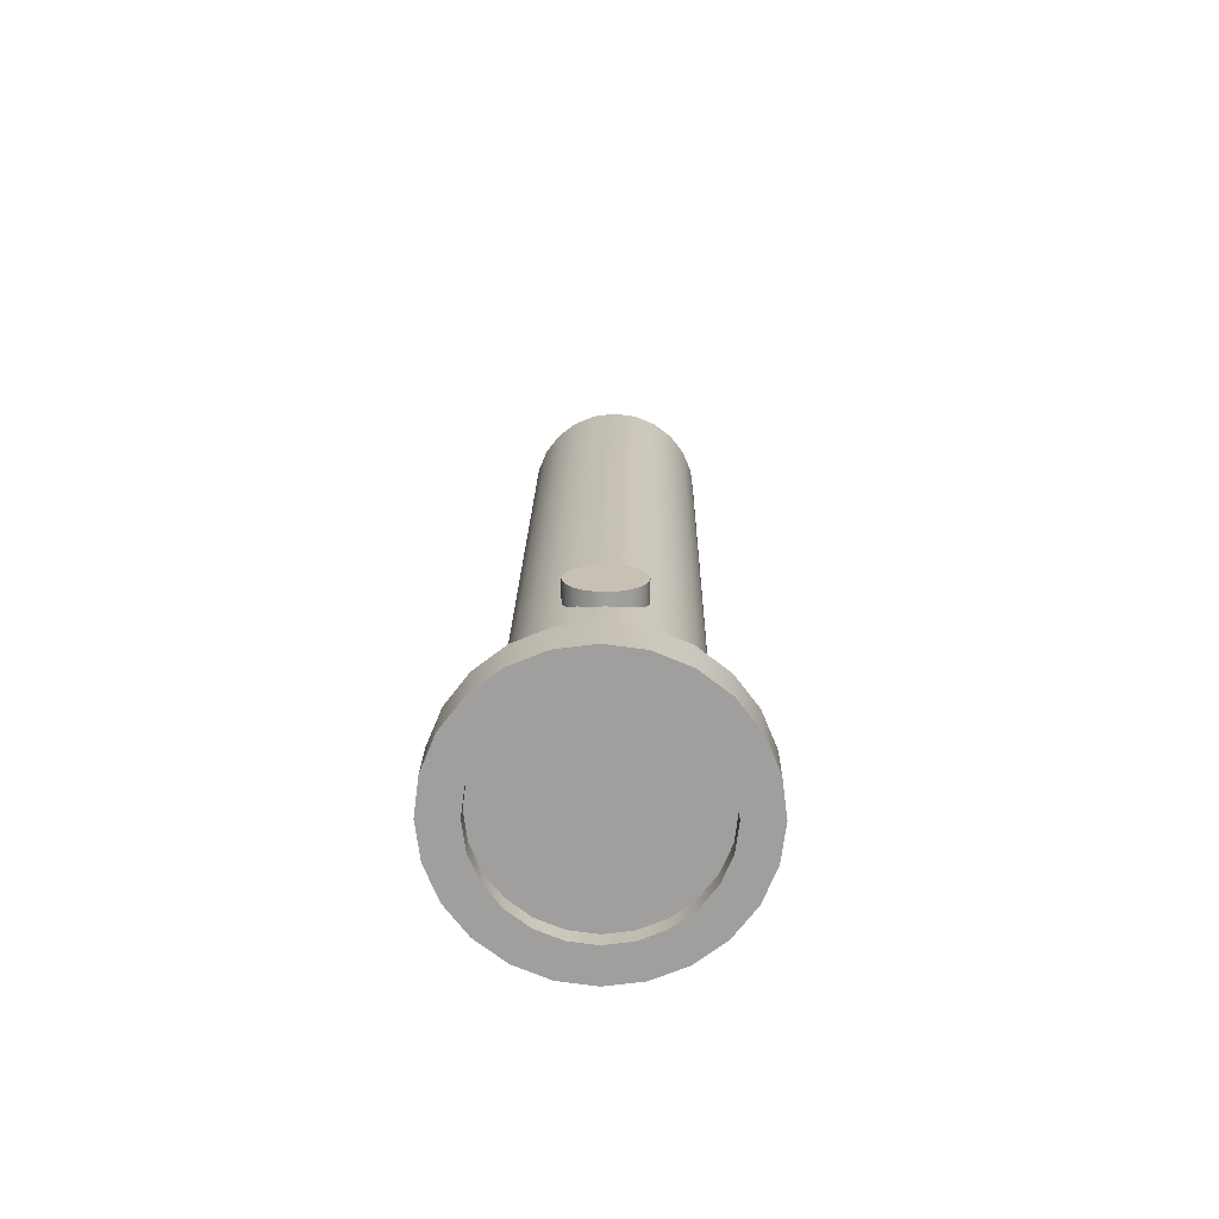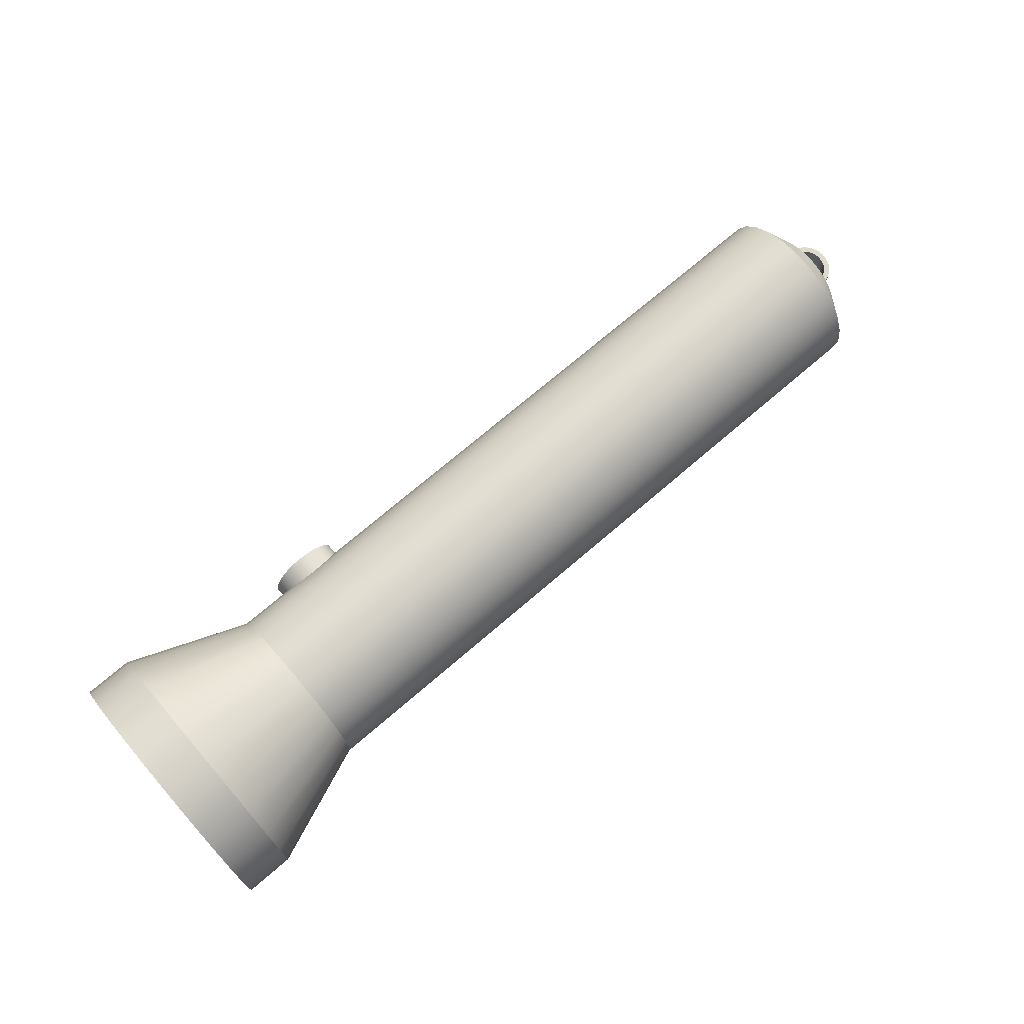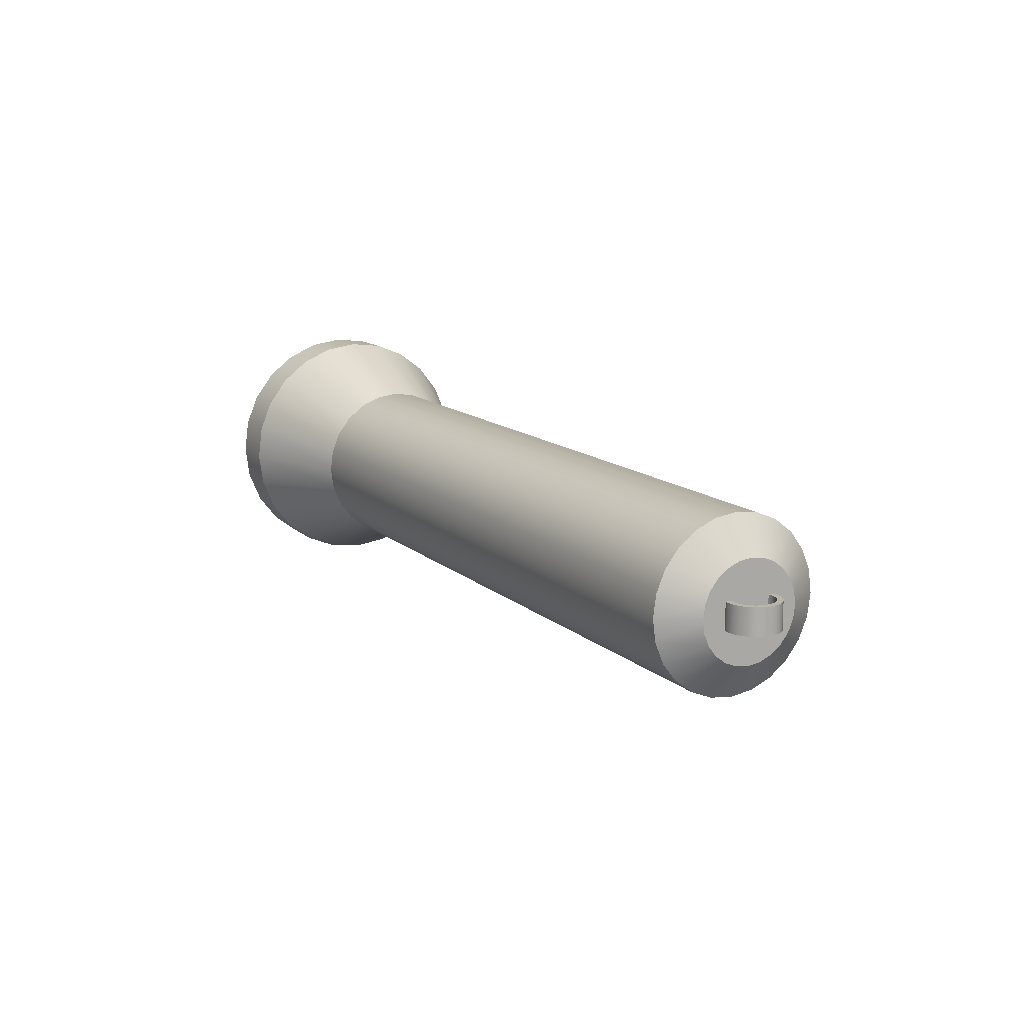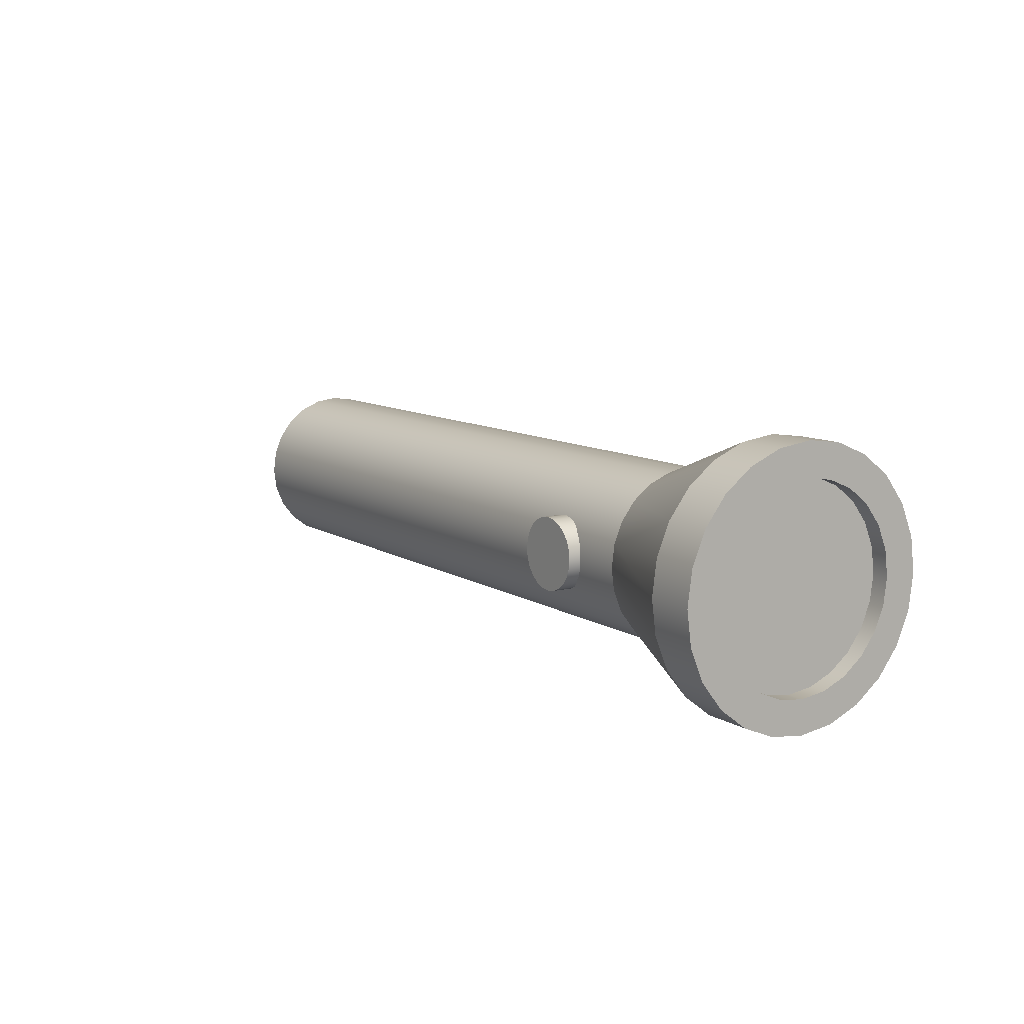
<metadata>
{"format":"obj","ext":"obj","renderer":"f3d","projection":"perspective","resolution":1024,"background":"white","views":[{"elev":18.6,"azim":-89.2,"up":"+Y"},{"elev":71.3,"azim":-40.8,"up":"+Z"},{"elev":13.4,"azim":61.2,"up":"+Z"},{"elev":10.1,"azim":-123.4,"up":"+Z"}]}
</metadata>
<code>
v  -121.9 0 -0
v  -121.9 1.313 -9.971
v  -86.87 14.34 -6.481
v  -86.87 13.48 -0
v  -121.9 1.313 9.971
v  -86.87 14.34 6.481
v  -121.9 77.05 -0
v  -121.9 75.74 9.971
v  -86.87 62.71 6.481
v  -86.87 63.57 -0
v  -135.9 28.55 37.21
v  -135.9 38.52 38.52
v  -135.9 48.5 37.21
v  -135.9 57.79 33.36
v  -135.9 19.26 33.36
v  -135.9 65.77 27.24
v  -135.9 38.52 28.8
v  -135.9 45.98 27.81
v  -135.9 52.92 24.94
v  -135.9 71.89 19.26
v  -135.9 58.89 20.36
v  -135.9 63.46 14.4
v  -135.9 75.74 9.971
v  -135.9 66.34 7.453
v  -135.9 77.05 -0
v  -135.9 67.32 -0
v  -135.9 75.74 -9.971
v  -135.9 66.34 -7.453
v  -135.9 63.46 -14.4
v  -135.9 71.89 -19.26
v  -135.9 58.89 -20.36
v  -135.9 65.77 -27.24
v  -135.9 52.92 -24.94
v  -135.9 45.98 -27.81
v  -135.9 57.79 -33.36
v  -135.9 38.52 -28.8
v  -135.9 19.26 -33.36
v  -135.9 31.07 -27.81
v  -135.9 11.28 -27.24
v  -135.9 24.13 -24.94
v  -135.9 18.16 -20.36
v  -135.9 5.161 -19.26
v  -135.9 13.59 -14.4
v  -135.9 1.313 -9.971
v  -135.9 10.71 -7.453
v  -135.9 9.729 -0
v  -135.9 0 -0
v  -135.9 10.71 7.453
v  -135.9 1.313 9.971
v  -135.9 13.59 14.4
v  -135.9 5.161 19.26
v  -135.9 18.16 20.36
v  -135.9 24.13 24.94
v  -135.9 11.28 27.24
v  -135.9 31.07 27.81
v  -135.9 48.5 -37.21
v  -135.9 28.55 -37.21
v  -135.9 38.52 -38.52
v  -121.9 75.74 -9.971
v  -121.9 71.89 -19.26
v  -121.9 65.77 -27.24
v  -121.9 57.79 -33.36
v  -121.9 48.5 -37.21
v  -121.9 38.52 -38.52
v  -121.9 28.55 -37.21
v  -121.9 19.26 -33.36
v  -121.9 11.28 -27.24
v  -121.9 5.161 -19.26
v  -121.9 48.5 37.21
v  -121.9 38.52 38.52
v  -121.9 28.55 37.21
v  -121.9 19.26 33.36
v  -121.9 57.79 33.36
v  -121.9 11.28 27.24
v  -121.9 65.77 27.24
v  -121.9 5.161 19.26
v  -121.9 71.89 19.26
v  -86.87 16.84 12.52
v  -86.87 32.04 24.19
v  -86.87 38.52 25.04
v  -86.87 20.82 17.71
v  -86.87 26 21.69
v  -86.87 60.21 12.52
v  -86.87 56.23 17.71
v  -86.87 51.05 21.69
v  -86.87 45.01 24.19
v  -86.87 16.84 -12.52
v  88.25 51.05 -21.69
v  -86.87 51.05 -21.69
v  -86.87 56.23 -17.71
v  88.25 56.23 -17.71
v  -86.87 60.21 -12.52
v  88.25 60.21 -12.52
v  -86.87 20.82 -17.71
v  88.25 38.52 -25.04
v  -86.87 38.52 -25.04
v  -86.87 45.01 -24.19
v  88.25 45.01 -24.19
v  -86.87 26 -21.69
v  88.25 26 -21.69
v  -86.87 32.04 -24.19
v  88.25 32.04 -24.19
v  88.25 20.82 -17.71
v  88.25 16.84 -12.52
v  88.25 14.34 -6.481
v  88.25 13.48 -0
v  88.25 45.01 24.19
v  88.25 38.52 25.04
v  88.25 32.04 24.19
v  88.25 26 21.69
v  88.25 51.05 21.69
v  88.25 20.82 17.71
v  88.25 56.23 17.71
v  88.25 16.84 12.52
v  88.25 60.21 12.52
v  88.25 14.34 6.481
v  88.25 62.71 6.481
v  88.25 63.57 -0
v  88.25 62.71 -6.481
v  -86.87 62.71 -6.481
v  -72.08 63.57 -0
v  -51.06 63.57 -0
v  119.8 62.71 6.481
v  119.8 63.57 -0
v  119.8 60.21 12.52
v  119.8 56.23 17.71
v  119.8 51.05 21.69
v  119.8 45.01 24.19
v  119.8 38.52 25.04
v  119.8 32.04 24.19
v  119.8 26 21.69
v  119.8 20.82 17.71
v  119.8 16.84 12.52
v  119.8 14.34 6.481
v  119.8 13.48 -0
v  119.8 14.34 -6.481
v  119.8 62.71 -6.481
v  119.8 16.84 -12.52
v  119.8 60.21 -12.52
v  119.8 20.82 -17.71
v  119.8 56.23 -17.71
v  119.8 26 -21.69
v  119.8 51.05 -21.69
v  119.8 32.04 -24.19
v  119.8 45.01 -24.19
v  119.8 38.52 -25.04
v  126.8 42.28 14.03
v  126.8 38.52 14.52
v  126.8 34.77 14.03
v  126.8 31.26 12.58
v  126.8 45.79 12.58
v  126.8 28.25 10.27
v  126.8 48.8 10.27
v  126.8 25.95 7.262
v  126.8 51.1 7.262
v  126.8 24.5 3.759
v  126.8 52.55 3.759
v  126.8 24 -0
v  126.8 53.05 -0
v  126.8 24.5 -3.759
v  126.8 52.55 -3.759
v  126.8 25.95 -7.262
v  126.8 51.1 -7.262
v  126.8 28.25 -10.27
v  126.8 48.8 -10.27
v  126.8 31.26 -12.58
v  126.8 45.79 -12.58
v  126.8 34.77 -14.03
v  126.8 42.28 -14.03
v  126.8 38.52 -14.52
v  130.1 30.93 -3.84
v  128.1 30.67 -3.84
v  126.1 30.93 -3.84
v  124.2 31.71 -3.84
v  132 31.71 -3.84
v  122.6 32.94 -3.84
v  128.1 32.36 -3.84
v  126.5 32.57 -3.84
v  125.1 33.17 -3.84
v  121.4 34.55 -3.84
v  123.8 34.14 -3.84
v  122.9 35.4 -3.84
v  120.6 36.43 -3.84
v  122.2 36.87 -3.84
v  120.3 38.44 -3.84
v  122 38.44 -3.84
v  120.6 40.45 -3.84
v  122.2 40.01 -3.84
v  122.9 41.48 -3.84
v  121.4 42.33 -3.84
v  123.8 42.74 -3.84
v  122.6 43.94 -3.84
v  125.1 43.71 -3.84
v  126.5 44.31 -3.84
v  124.2 45.17 -3.84
v  128.1 44.52 -3.84
v  132 45.17 -3.84
v  129.7 44.31 -3.84
v  133.6 43.94 -3.84
v  131.2 43.71 -3.84
v  132.4 42.74 -3.84
v  134.9 42.33 -3.84
v  133.4 41.48 -3.84
v  135.6 40.45 -3.84
v  134 40.01 -3.84
v  135.9 38.44 -3.84
v  134.2 38.44 -3.84
v  134 36.87 -3.84
v  135.6 36.43 -3.84
v  133.4 35.4 -3.84
v  134.9 34.55 -3.84
v  132.4 34.14 -3.84
v  131.2 33.17 -3.84
v  133.6 32.94 -3.84
v  129.7 32.57 -3.84
v  126.1 45.95 -3.84
v  130.1 45.95 -3.84
v  128.1 46.22 -3.84
v  126.5 44.31 3.935
v  128.1 44.52 3.935
v  133.4 35.4 3.935
v  134 36.87 3.935
v  122.9 35.4 3.935
v  123.8 34.14 3.935
v  132 31.71 3.935
v  133.6 32.94 3.935
v  122.2 40.01 3.935
v  122 38.44 3.935
v  123.8 42.74 3.935
v  122.9 41.48 3.935
v  120.6 36.43 3.935
v  120.3 38.44 3.935
v  120.6 40.45 3.935
v  129.7 44.31 3.935
v  131.2 43.71 3.935
v  128.1 30.67 3.935
v  130.1 30.93 3.935
v  133.6 43.94 3.935
v  134.9 42.33 3.935
v  134.2 38.44 3.935
v  134 40.01 3.935
v  135.6 40.45 3.935
v  124.2 45.17 3.935
v  126.1 45.95 3.935
v  121.4 42.33 3.935
v  128.1 32.36 3.935
v  129.7 32.57 3.935
v  133.4 41.48 3.935
v  135.9 38.44 3.935
v  135.6 36.43 3.935
v  125.1 43.71 3.935
v  128.1 46.22 3.935
v  130.1 45.95 3.935
v  134.9 34.55 3.935
v  122.2 36.87 3.935
v  132 45.17 3.935
v  125.1 33.17 3.935
v  126.5 32.57 3.935
v  124.2 31.71 3.935
v  126.1 30.93 3.935
v  121.4 34.55 3.935
v  122.6 43.94 3.935
v  131.2 33.17 3.935
v  132.4 34.14 3.935
v  122.6 32.94 3.935
v  132.4 42.74 3.935
v  -58.85 42.55 10.15
v  -56.32 42.55 9.099
v  -56.32 67.07 9.099
v  -58.85 67.07 10.15
v  -54.14 67.07 7.429
v  -54.14 42.55 7.429
v  -52.47 42.55 5.253
v  -52.47 67.07 5.253
v  -66.82 42.55 -9.099
v  -69 42.55 -7.429
v  -69 67.07 -7.429
v  -66.82 67.07 -9.099
v  -64.29 42.55 10.15
v  -61.57 42.55 10.51
v  -61.57 67.07 10.51
v  -64.29 67.07 10.15
v  -69 42.55 7.429
v  -66.82 42.55 9.099
v  -66.82 67.07 9.099
v  -69 67.07 7.429
v  -70.67 42.55 5.253
v  -70.67 67.07 5.253
v  -71.72 67.07 2.719
v  -71.72 42.55 2.719
v  -72.08 67.07 -0
v  -71.72 67.07 -2.719
v  -72.08 42.55 -0
v  -71.72 42.55 -2.719
v  -70.67 42.55 -5.253
v  -70.67 67.07 -5.253
v  -64.29 42.55 -10.15
v  -64.29 67.07 -10.15
v  -58.85 42.55 -10.15
v  -61.57 42.55 -10.51
v  -61.57 67.07 -10.51
v  -58.85 67.07 -10.15
v  -54.14 42.55 -7.429
v  -56.32 42.55 -9.099
v  -56.32 67.07 -9.099
v  -54.14 67.07 -7.429
v  -51.42 67.07 -2.719
v  -51.42 42.55 -2.719
v  -52.47 42.55 -5.253
v  -52.47 67.07 -5.253
v  -51.42 67.07 2.719
v  -51.42 42.55 2.719
v  -51.06 42.55 -0
v  -51.06 67.07 -0
v  -130.9 24.13 -24.94
v  -130.9 31.07 -27.81
v  -130.9 18.16 -20.36
v  -130.9 13.59 -14.4
v  -130.9 10.71 -7.453
v  -130.9 9.729 -0
v  -130.9 10.71 7.453
v  -130.9 13.59 14.4
v  -130.9 18.16 20.36
v  -130.9 24.13 24.94
v  -130.9 31.07 27.81
v  -130.9 38.52 28.8
v  -130.9 45.98 27.81
v  -130.9 52.92 24.94
v  -130.9 58.89 20.36
v  -130.9 63.46 14.4
v  -130.9 66.34 7.453
v  -130.9 67.32 -0
v  -130.9 66.34 -7.453
v  -130.9 63.46 -14.4
v  -130.9 58.89 -20.36
v  -130.9 52.92 -24.94
v  -130.9 45.98 -27.81
v  -130.9 38.52 -28.8
g Maglite_001
f 1 2 3 4
f 5 1 4 6
f 7 8 9 10
f 11 12 13 14
f 15 11 14 16
f 17 15 16 18
f 19 18 16 20
f 21 19 20 22
f 22 20 23 24
f 24 23 25 26
f 26 25 27 28
f 29 28 27 30
f 31 29 30 32
f 33 31 32 34
f 34 32 35 36
f 36 35 37 38
f 38 37 39 40
f 41 40 39 42
f 43 41 42 44
f 45 43 44 46
f 46 44 47 48
f 48 47 49 50
f 50 49 51 52
f 53 52 51 54
f 55 53 54 17
f 17 54 15
f 37 35 56 57
f 57 56 58
f 30 27 59 60
f 32 30 60 61
f 62 35 32 61
f 63 56 35 62
f 64 58 56 63
f 65 57 58 64
f 66 37 57 65
f 67 39 37 66
f 42 39 67 68
f 44 42 68 2
f 47 44 2 1
f 69 70 71 72
f 73 69 72 74
f 75 73 74 76
f 77 75 76 5
f 8 77 5 1
f 7 8 1 2
f 59 7 2 68
f 60 59 68 67
f 61 60 67 66
f 62 61 66 65
f 63 62 65 64
f 49 47 1 5
f 51 49 5 76
f 54 51 76 74
f 54 74 72 15
f 15 72 71 11
f 11 71 70 12
f 12 70 69 13
f 13 69 73 14
f 14 73 75 16
f 20 16 75 77
f 8 23 20 77
f 25 23 8 7
f 27 25 7 59
f 76 5 6 78
f 70 71 79 80
f 74 76 78 81
f 72 74 81 82
f 71 72 82 79
f 9 8 77 83
f 77 75 84 83
f 73 85 84 75
f 70 80 86 69
f 69 86 85 73
f 2 68 87 3
f 88 89 90 91
f 90 92 93 91
f 68 67 94 87
f 95 96 97 98
f 98 97 89 88
f 94 67 66 99
f 100 99 101 102
f 102 101 96 95
f 99 66 65 101
f 87 94 103 104
f 103 94 99 100
f 101 65 64 96
f 4 3 105 106
f 3 87 104 105
f 96 64 63 97
f 107 108 109 110
f 111 107 110 112
f 113 111 112 114
f 115 113 114 116
f 117 115 116 106
f 118 117 106 105
f 119 118 105 104
f 93 119 104 103
f 91 93 103 100
f 88 91 100 102
f 98 88 102 95
f 6 4 106 116
f 89 97 63 62
f 90 89 62 61
f 78 6 116 114
f 61 60 92 90
f 81 112 110 82
f 81 78 114 112
f 60 59 120 92
f 79 109 108 80
f 82 110 109 79
f 59 7 10 120
f 86 107 111 85
f 80 108 107 86
f 10 9 117 121
f 122 121 117 118
f 117 9 83 115
f 83 84 113 115
f 85 111 113 84
f 92 120 119 93
f 120 10 121 119
f 119 121 122 118
f 118 117 123 124
f 123 117 115 125
f 115 113 126 125
f 111 127 126 113
f 107 128 127 111
f 108 129 128 107
f 109 130 129 108
f 110 131 130 109
f 112 132 131 110
f 112 114 133 132
f 114 116 134 133
f 128 129 130 131
f 127 128 131 132
f 126 127 132 133
f 125 126 133 134
f 123 125 134 135
f 124 123 135 136
f 137 124 136 138
f 139 137 138 140
f 141 139 140 142
f 143 141 142 144
f 145 143 144 146
f 116 106 135 134
f 106 105 136 135
f 105 104 138 136
f 104 103 140 138
f 140 103 100 142
f 142 100 102 144
f 144 102 95 146
f 146 95 98 145
f 145 98 88 143
f 143 88 91 141
f 91 93 139 141
f 93 119 137 139
f 119 118 124 137
f 147 148 149 150
f 151 147 150 152
f 153 151 152 154
f 155 153 154 156
f 157 155 156 158
f 159 157 158 160
f 161 159 160 162
f 163 161 162 164
f 165 163 164 166
f 167 165 166 168
f 169 167 168 170
f 124 123 157 159
f 123 125 155 157
f 125 126 153 155
f 126 127 151 153
f 127 128 147 151
f 128 129 148 147
f 148 129 130 149
f 149 130 131 150
f 150 131 132 152
f 152 132 133 154
f 154 133 134 156
f 156 134 135 158
f 158 135 136 160
f 162 160 136 138
f 164 162 138 140
f 166 164 140 142
f 168 166 142 144
f 170 168 144 146
f 145 169 170 146
f 143 167 169 145
f 141 165 167 143
f 139 163 165 141
f 137 161 163 139
f 137 124 159 161
f 171 172 173 174
f 175 171 174 176
f 177 175 176 178
f 179 178 176 180
f 181 179 180 182
f 182 180 183 184
f 184 183 185 186
f 186 185 187 188
f 189 188 187 190
f 191 189 190 192
f 193 191 192 194
f 194 192 195 196
f 196 195 197 198
f 198 197 199 200
f 201 200 199 202
f 203 201 202 204
f 205 203 204 206
f 207 205 206 208
f 208 206 209 210
f 210 209 211 212
f 213 212 211 214
f 215 213 214 177
f 177 214 175
f 197 195 216 217
f 217 216 218
f 219 194 196 220
f 221 222 208 210
f 223 224 181 182
f 225 175 214 226
f 227 228 186 188
f 229 230 189 191
f 231 232 185 183
f 232 233 187 185
f 234 198 200 235
f 236 172 171 237
f 238 239 202 199
f 240 241 205 207
f 239 242 204 202
f 195 243 244 216
f 230 227 188 189
f 233 245 190 187
f 222 240 207 208
f 177 246 247 215
f 241 248 203 205
f 249 250 209 206
f 251 193 194 219
f 218 252 253 217
f 254 226 214 211
f 216 244 252 218
f 255 223 182 184
f 197 256 238 199
f 179 257 258 178
f 259 174 173 260
f 261 231 183 180
f 181 224 257 179
f 192 262 243 195
f 178 258 246 177
f 213 263 264 212
f 265 176 174 259
f 248 266 201 203
f 245 262 192 190
f 265 261 180 176
f 215 247 263 213
f 260 236 237 225
f 259 260 225 226
f 246 259 226 247
f 263 247 226 254
f 264 263 254 221
f 221 254 250 222
f 222 250 249 240
f 240 249 242 241
f 248 241 242 239
f 266 248 239 238
f 235 266 238 234
f 234 238 256 220
f 220 256 243 219
f 219 243 262 251
f 229 251 262 245
f 230 229 245 233
f 227 230 233 232
f 228 227 232 255
f 255 232 231 223
f 223 231 261 224
f 257 224 261 265
f 258 257 265 246
f 246 265 259
f 243 256 253 244
f 244 253 252
f 250 254 211 209
f 264 221 210 212
f 235 200 201 266
f 228 255 184 186
f 217 253 256 197
f 220 196 198 234
f 229 191 193 251
f 242 249 206 204
f 260 173 172 236
f 237 171 175 225
f 267 268 269 270
f 271 272 273 274
f 275 276 277 278
f 279 280 281 282
f 283 284 285 286
f 287 288 289 290
f 121 291 292 293
f 293 292 294
f 295 296 277 276
f 297 275 278 298
f 299 300 301 302
f 303 304 305 306
f 307 308 309 310
f 311 312 313 314
f 314 313 122
f 292 291 289 288
f 296 292 288 286
f 277 296 286 285
f 278 277 285 282
f 298 278 282 281
f 301 298 281 270
f 302 301 270 269
f 305 302 269 271
f 306 305 271 274
f 310 306 274 311
f 307 310 311 314
f 300 297 298 301
f 304 299 302 305
f 310 309 303 306
f 122 313 308 314
f 314 308 307
f 274 273 312 311
f 268 272 271 269
f 280 267 270 281
f 284 279 282 285
f 283 286 288 287
f 290 289 291 293
f 293 291 121
f 294 292 296 295
f 40 315 316 38
f 41 317 315 40
f 41 43 318 317
f 43 45 319 318
f 45 46 320 319
f 46 48 321 320
f 48 50 322 321
f 50 52 323 322
f 324 323 52 53
f 325 324 53 55
f 326 325 55 17
f 327 326 17 18
f 328 327 18 19
f 329 328 19 21
f 329 21 22 330
f 22 24 331 330
f 24 26 332 331
f 26 28 333 332
f 28 29 334 333
f 29 31 335 334
f 33 336 335 31
f 34 337 336 33
f 36 338 337 34
f 38 316 338 36
f 325 326 327 328
f 324 325 328 329
f 323 324 329 322
f 322 329 330 331
f 321 322 331 332
f 320 321 332 333
f 319 320 333 334
f 318 319 334 335
f 317 318 335 336
f 315 317 336 316
f 316 336 337 338

</code>
